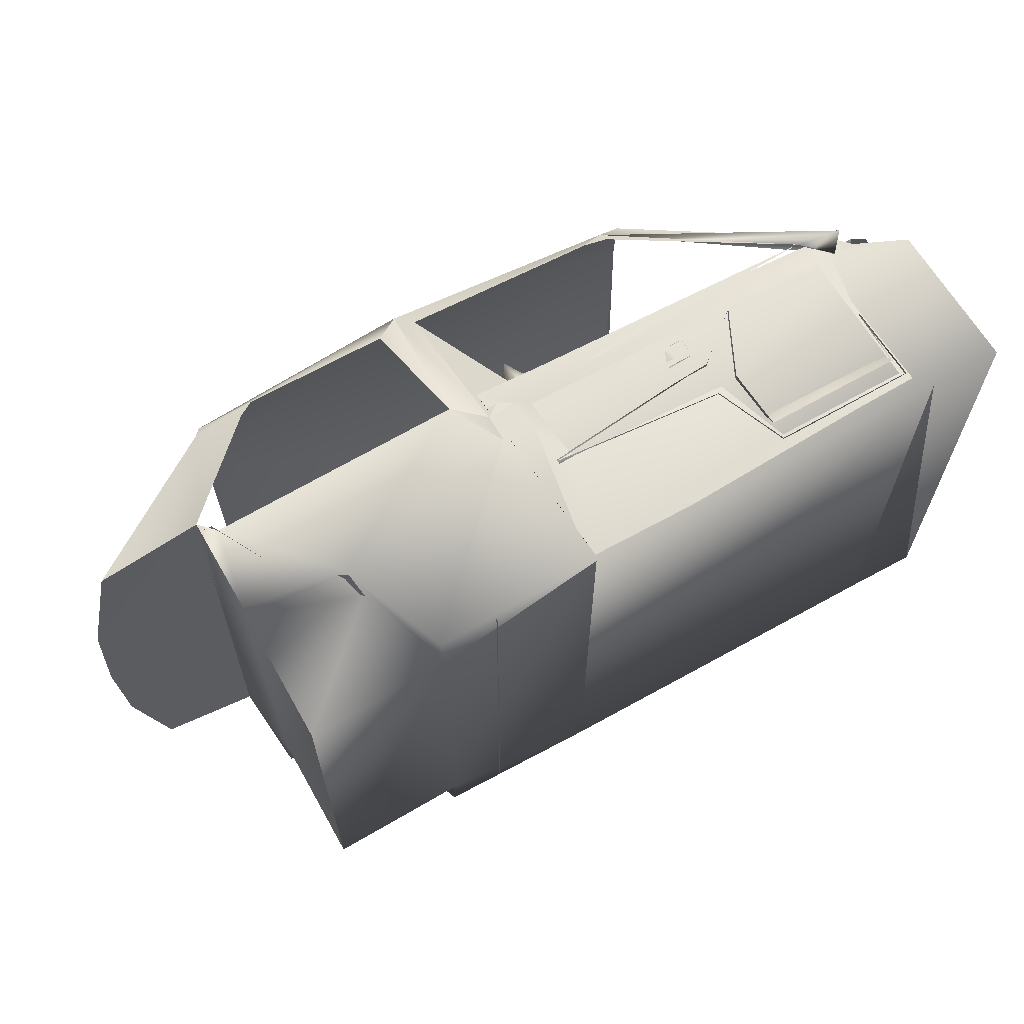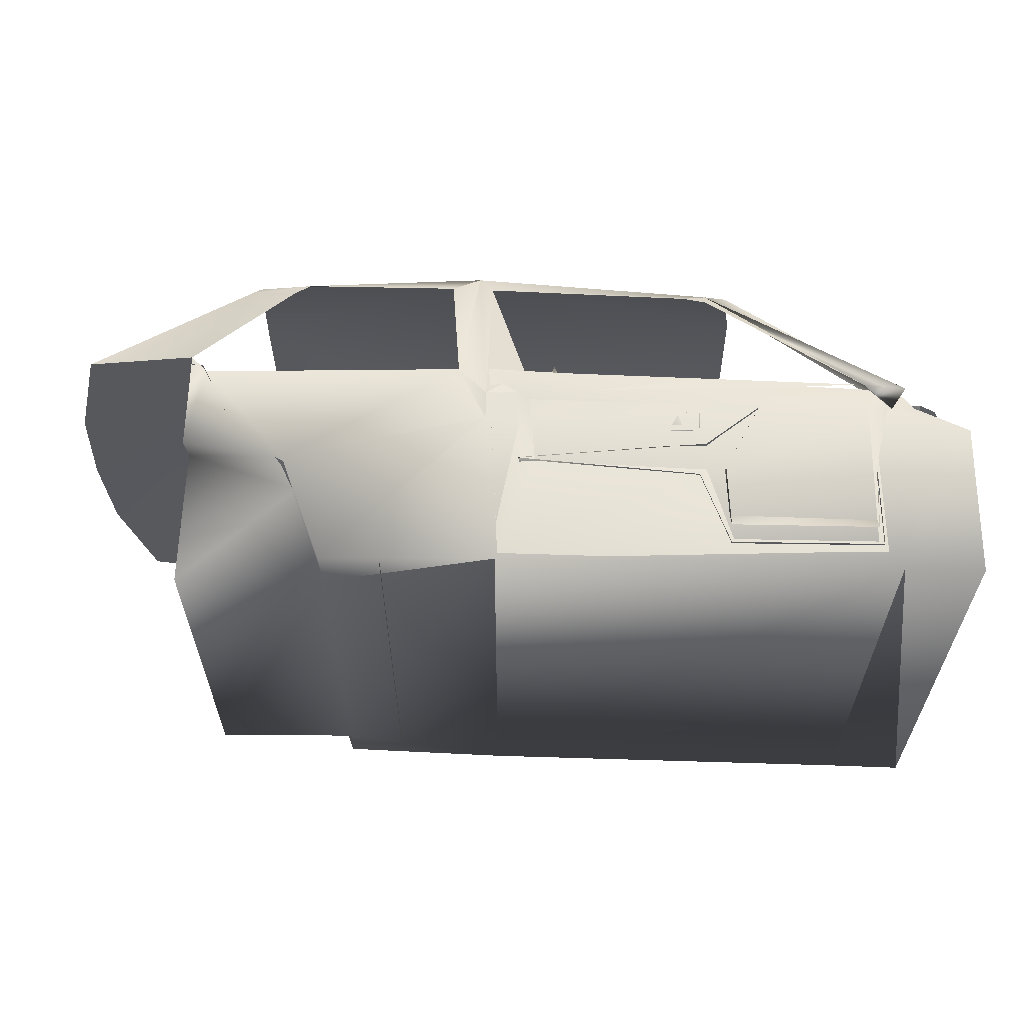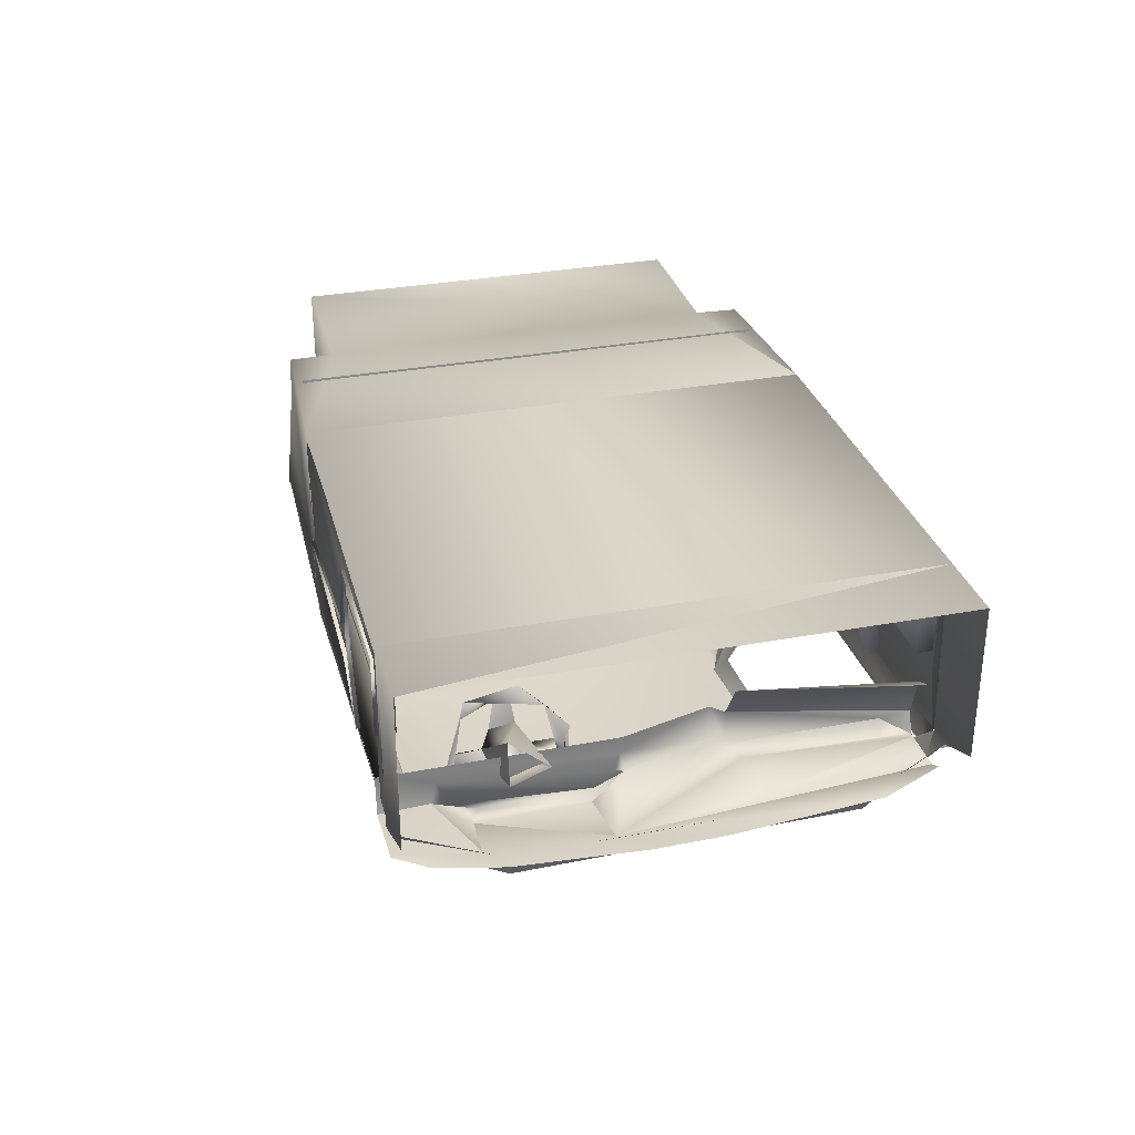
<metadata>
{"format":"obj","ext":"obj","renderer":"f3d","projection":"perspective","resolution":1024,"background":"white","views":[{"elev":64.8,"azim":149.9,"up":"+Z"},{"elev":61.3,"azim":-179.1,"up":"+Z"},{"elev":31.8,"azim":-104.7,"up":"+Y"}]}
</metadata>
<code>
o M3_interior
v -0.08419 -0.01728 -0.7079
v -0.08423 0.04179 -0.7078
v -0.1667 -0.01715 -0.7078
v -0.1667 0.04192 -0.7079
v -0.09785 -0.01088 -0.7075
v -0.1036 0.03205 -0.7074
v -0.1496 0.02958 -0.7075
v -0.6442 0.3861 -0.6622
v -0.2414 0.3869 -0.6622
v -0.6397 0.1675 -0.6611
v -0.1636 0.1784 -0.6603
v -0.3208 -0.03115 -0.6561
v -0.2222 0.1623 -0.6623
v -0.183 0.08958 -0.6597
v -0.3294 -0.03135 -0.7151
v 0.3135 0.09992 -0.6626
v 0.3323 0.1393 -0.7151
v 0.3146 0.1646 -0.6615
v -0.2418 0.3351 -0.7128
v -0.636 0.3367 -0.7123
v -0.6419 0.1675 -0.7143
v -0.2326 0.1609 -0.7148
v -0.6462 0.3895 -0.7151
v -0.2394 0.3891 -0.7151
v -0.1605 0.1829 -0.7151
v -0.1807 0.08817 -0.7151
v -0.6323 -0.03382 -0.7071
v -0.6956 -0.03657 -0.7052
v -0.2466 0.3768 -0.7077
v -0.1797 0.1659 -0.71
v 0.3834 0.4254 -0.7018
v 0.286 0.1439 -0.7062
v 0.4164 -0.1582 -0.6944
v 0.3021 -0.05299 -0.7064
v -0.6316 0.3789 -0.7088
v -0.6848 0.4436 -0.7017
v 0.4121 -0.06054 -0.7026
v -0.6547 -0.1064 -0.6923
v -0.695 0.4559 -0.7057
v 0.3898 0.4416 -0.7003
v -0.6956 -0.03781 -0.7046
v 0.4238 0.004313 -0.7017
v 0.4245 -0.009173 -0.7017
v 0.4234 -0.07575 -0.7032
v 0.3171 -0.1539 -0.6899
v -0.6222 -0.1211 -0.684
v 0.416 -0.53 -0.5446
v -0.2121 -0.4911 -0.5516
v -0.1468 -0.5062 -0.5479
v -0.6917 -0.06848 -0.707
v 0.4567 -0.5683 -0.5281
v -0.2102 -0.5235 -0.5326
v -0.08619 -0.01747 0.7079
v -0.08592 0.04088 0.6995
v -0.08893 0.03995 0.7083
v -0.08509 0.04269 0.7022
v -0.1689 -0.02013 0.6998
v -0.1645 0.04007 0.708
v -0.1639 -0.01465 0.7085
v -0.1069 -0.009145 0.7062
v -0.08948 0.02188 0.7057
v -0.1166 0.0225 0.7048
v -0.149 0.03576 0.7061
v -0.2414 0.3869 0.6628
v -0.6442 0.3861 0.6628
v -0.6397 0.1675 0.6617
v -0.1636 0.1784 0.6608
v -0.2222 0.1623 0.6629
v -0.3208 -0.03115 0.6566
v -0.3294 -0.03135 0.7157
v -0.183 0.08958 0.6603
v 0.3323 0.1393 0.7157
v 0.3135 0.09992 0.6632
v 0.3146 0.1646 0.662
v -0.636 0.3367 0.7129
v -0.2418 0.3351 0.7133
v -0.6419 0.1675 0.7148
v -0.2326 0.1609 0.7153
v -0.2394 0.3891 0.7157
v -0.6462 0.3895 0.7157
v -0.1605 0.1829 0.7157
v -0.1807 0.08817 0.7157
v -0.6956 -0.03657 0.7057
v -0.6323 -0.03382 0.7076
v 0.286 0.1439 0.7067
v -0.1797 0.1659 0.7105
v 0.3834 0.4254 0.7024
v -0.2466 0.3768 0.7082
v 0.4164 -0.1582 0.6949
v 0.3021 -0.053 0.7069
v -0.6316 0.3789 0.7093
v -0.6848 0.4436 0.7023
v 0.4121 -0.06054 0.7032
v -0.6547 -0.1064 0.6929
v -0.6949 0.4568 0.7062
v 0.3898 0.4417 0.7008
v 0.4238 0.004313 0.7022
v -0.698 -0.03802 0.7061
v 0.4245 -0.009173 0.7022
v 0.4234 -0.07575 0.7038
v 0.3171 -0.1539 0.6905
v -0.6274 -0.1223 0.6946
v 0.416 -0.53 0.5452
v -0.2121 -0.4911 0.5521
v -0.2102 -0.5235 0.5331
v -0.1468 -0.5062 0.5485
v -0.7286 -0.07287 0.7563
v 0.4541 -0.5871 0.5154
v -0.8465 -0.06284 -0.5049
v -0.8806 -0.06041 -0.6315
v -0.8227 -0.05563 -0.7198
v -0.922 -0.06041 -0.4564
v -0.9449 -0.06041 -0.1139
v -0.6377 -0.06942 -0.7185
v -0.6515 -0.1265 -0.1815
v -0.6259 -0.06775 -0.09124
v -0.824 -0.05372 0.6661
v -0.8988 -0.06041 0.496
v -0.941 -0.06041 0.07532
v -0.8674 -0.06667 -0.1815
v -0.7856 -0.07387 0.6657
v -0.5748 -0.0723 0.1889
v -0.5508 -0.06921 0.1515
v -0.6505 -0.1341 -0.4843
v -0.6465 -0.07272 0.5841
v -0.6309 -0.05384 -0.7001
v -0.6328 -0.06726 -0.5854
v -0.6017 -0.1303 -0.463
v -0.614 -0.1137 -0.1661
v -0.6239 -0.06176 -0.1148
v -0.6251 -0.08743 -0.5413
v -0.6208 -0.01542 -0.5667
v -0.6523 -0.0737 0.6647
v -0.6227 -0.03159 0.5841
v -0.5736 0.02739 0.1857
v -0.5416 0.02711 0.154
v -0.6323 -0.01354 0.665
v -0.648 -0.06655 0.2135
v -0.6851 -0.05832 0.6458
v -0.7658 -0.05187 0.647
v -0.8178 -0.05513 0.218
v -0.6207 -0.01121 -0.1027
v -0.6276 0.03419 -0.7184
v -0.6199 0.03388 -0.09562
v -0.6654 0.09828 0.665
v -0.6444 0.1389 0.1854
v -0.7195 0.1231 0.6649
v -0.2715 -0.5227 -0.5229
v -0.7204 -0.111 -0.6768
v -0.3037 -0.5591 -0.1708
v -0.2892 -0.5632 -0.4085
v 0.4627 -0.6076 -0.3895
v 0.5309 -0.5276 -0.5539
v 0.5016 -0.1601 -0.6887
v 0.9511 -0.5233 -0.5641
v 1.131 -0.5285 -0.5149
v 1.11 -0.5666 -0.4912
v 0.9957 -0.4945 -0.5672
v 1.555 -0.2091 -0.6113
v 1.28 -0.2016 -0.6598
v 1.115 -0.5828 0.2252
v 1.218 -0.1707 -0.663
v 0.9796 0.1219 -0.6713
v 1.261 0.06426 -0.6423
v 1.634 -0.2103 -0.2831
v 1.261 -0.2163 0.6449
v 1.648 -0.2106 0.000277
v 1.258 0.05079 -0.5513
v 0.8618 0.4348 -0.6753
v 0.9525 0.1564 -0.5513
v 0.8564 0.4393 -0.5518
v 1.262 0.4427 -0.5513
v -0.907 0.02882 -0.7064
v -0.907 0.4604 -0.7064
v -0.7607 -0.03805 -0.7064
v -0.907 0.4604 0.707
v -0.8786 -0.06565 -0.4538
v -0.848 -0.1438 -0.4389
v -0.2715 -0.5227 0.5235
v -0.7204 -0.111 0.6773
v -0.2989 -0.5686 0.313
v 0.5309 -0.5276 0.5545
v 0.5016 -0.1601 0.6893
v 0.9511 -0.5233 0.5646
v 1.131 -0.5285 0.5155
v 1.108 -0.5619 0.4887
v 0.9957 -0.4945 0.5678
v 1.555 -0.2091 0.6118
v 0.9796 0.1219 0.6719
v 1.217 -0.1716 0.6423
v 1.261 0.06426 0.6429
v 1.634 -0.2103 0.2837
v 1.258 0.05079 0.5518
v 0.8618 0.4348 0.6759
v 0.9525 0.1564 0.5518
v 0.8562 0.4414 0.5529
v 1.262 0.4427 0.5518
v -0.907 0.02882 0.707
v -0.7607 -0.03805 0.707
v -0.8337 -0.1386 0.4657
v -0.8702 -0.06285 0.4711
v 0.8986 0.197 0.5498
v 0.6696 0.1805 0.6659
v 0.8986 0.197 -0.5492
v 0.6699 0.1807 -0.6654
v 1.066 0.2104 0.4995
v 1.066 0.2104 -0.4989
v 0.9523 0.1471 -0.6666
v 0.6974 0.4464 0.6659
v 0.6974 0.4464 -0.6654
v 0.9974 0.09967 -0.5436
v 1.11 0.04813 -0.655
v 1.133 0.0456 -0.5174
v 1.227 -0.1904 -0.6449
v 1.228 -0.1906 0.6455
v 1.268 -0.1927 -0.6449
v 1.268 -0.193 0.6455
v 0.9523 0.1471 0.6672
v 1.117 0.04775 0.5241
v 1.11 0.04813 0.6556
v 0.1391 0.2387 -0.5469
v 0.2351 -0.3299 -0.2862
v 0.2309 -0.3298 -0.4454
v 0.1391 0.2373 -0.1842
v 0.1796 0.377 -0.1833
v -0.3588 0.2089 -0.5167
v -0.3102 0.3768 -0.1329
v -0.3293 0.1936 -0.1332
v -0.3126 0.377 -0.6003
v -0.3178 0.189 -0.6007
v 0.2116 -0.27 -0.4678
v 0.1805 0.3771 -0.548
v 0.2515 -0.2283 -0.2183
v 0.2507 -0.229 -0.5146
v 0.09767 0.01181 -0.1945
v 0.2145 -0.2619 -0.2639
v 0.1941 -0.07824 -0.4808
v 0.09763 0.0119 -0.537
v 0.1801 -0.2186 -0.2161
v 0.1789 -0.1795 -0.5239
v 0.1391 0.2387 0.5474
v 0.2309 -0.3298 0.446
v 0.2351 -0.3299 0.2868
v 0.1796 0.377 0.1839
v 0.1391 0.2373 0.1848
v -0.3293 0.1936 0.1337
v -0.3588 0.2089 0.5172
v -0.3102 0.3768 0.1335
v -0.3178 0.189 0.6013
v -0.3126 0.377 0.6008
v 0.2515 -0.2283 0.2188
v 0.2116 -0.27 0.4684
v 0.1805 0.3771 0.5486
v 0.2507 -0.229 0.5151
v 0.09767 0.01181 0.1951
v 0.2145 -0.2619 0.2644
v 0.1941 -0.07824 0.4814
v 0.09763 0.0119 0.5376
v 0.1801 -0.2186 0.2167
v 0.1789 -0.1795 0.5245
v -0.3688 0.1489 -4e-06
v -0.3114 0.2453 0.04707
v -0.3154 0.2294 0.0415
v -0.3131 0.2443 -0.04362
v -0.4288 0.2386 0.04617
v -0.417 0.2244 0.03868
v -0.4262 0.2378 -0.04349
v -0.3713 0.1802 -0.01332
v -0.3702 0.1673 0.001513
v -0.3638 0.1675 0.002556
v -0.3637 0.1678 -0.001651
v -0.3914 0.1136 0.001113
v -0.3534 0.1146 0.01616
v -0.3546 0.1149 -0.01602
v -0.4962 -0.08727 -0.3608
v -0.5068 -0.0712 -0.3103
v -0.5068 -0.0712 -0.4114
v -0.4646 0.004399 -0.4011
v -0.4793 -0.0428 -0.4233
v -0.4562 0.01174 -0.3793
v -0.4589 0.008878 -0.3307
v -0.4821 -0.04034 -0.298
v -0.4333 0.07562 -0.3802
v -0.4467 0.08094 -0.3415
v -0.4329 0.07553 -0.3416
v -0.507 -0.07171 -0.2229
v -0.4801 -0.04259 -0.2143
v -0.4933 -0.07731 -0.2228
v -0.4936 -0.07688 -0.4988
v -0.4935 -0.03755 -0.5073
v -0.4798 -0.04338 -0.5074
v -0.533 -0.1961 -0.4044
v -0.5198 -0.1627 -0.2559
v -0.5538 -0.2103 -0.4061
v -0.5226 -0.1478 -0.2158
v -0.5599 -0.1875 -0.3972
v -0.544 -0.1474 -0.2506
v -0.4757 -0.01286 -0.1938
v -0.5017 -0.04036 -0.2128
v -0.4404 0.03823 -0.2506
v -0.4646 0.05351 -0.2559
v -0.4306 0.1011 -0.3164
v -0.4246 0.07829 -0.3515
v -0.4443 0.08292 -0.4591
v -0.4384 0.04315 -0.4666
v -0.4666 0.04859 -0.4719
v -0.4923 -0.09318 -0.5098
v -0.5087 -0.09632 -0.5287
v -0.5212 -0.08955 -0.5079
v -0.6876 0.02994 -0.293
v -0.6595 0.1007 -0.3971
v -0.7 -0.00155 -0.4012
v -0.538 -0.08389 -0.1997
v -0.561 -0.08893 -0.2008
v -0.5468 -0.04688 -0.3076
v -0.5467 -0.04569 -0.3071
v -0.5468 -0.0431 -0.306
v -0.561 -0.08893 -0.5189
v -0.538 -0.08389 -0.52
v -0.5468 -0.04688 -0.4121
v -0.5467 -0.04569 -0.4126
v -0.5468 -0.0431 -0.4137
v 0.1032 0.246 -0.04469
v 0.1529 0.3106 -0.04361
v 0.06825 0.3062 -0.02087
v 0.06825 0.3062 -0.06857
v -0.09005 0.2526 -0.04448
v 0.08511 0.2692 -0.04545
v 0.0833 0.2823 -0.03923
v 0.08343 0.2813 -0.05089
g M3_interior_M3_interior_DefaultMaterial
f 19 13 20
f 10 20 13
f 21 20 10
f 13 19 22
f 10 13 8
f 9 8 13
f 8 9 23
f 24 23 9
f 9 13 11
f 9 11 24
f 25 24 11
f 12 13 15
f 22 15 13
f 13 12 14
f 15 26 12
f 14 12 26
f 10 8 21
f 23 21 8
f 11 13 14
f 16 17 18
f 14 26 16
f 17 16 26
f 18 17 11
f 25 11 17
f 16 18 14
f 11 14 18
f 29 30 31
f 32 31 30
f 34 33 32
f 33 37 31
f 36 35 29
f 36 29 31
f 27 35 36
f 36 28 27
f 27 38 34
f 33 34 38
f 33 31 32
f 28 38 27
f 39 41 40
f 42 40 41
f 43 42 41
f 44 43 41
f 45 44 46
f 44 45 47
f 48 46 52
f 48 52 49
f 49 52 47
f 41 50 46
f 46 50 52
f 47 51 44
f 51 47 52
f 57 59 53
f 54 56 53
f 56 55 58
f 59 57 58
f 62 61 60
f 66 68 75
f 76 75 68
f 77 66 75
f 68 78 76
f 64 68 65
f 66 65 68
f 79 64 80
f 65 80 64
f 68 64 67
f 81 67 79
f 64 79 67
f 78 68 70
f 69 70 68
f 68 71 69
f 71 82 69
f 70 69 82
f 80 65 77
f 66 77 65
f 67 71 68
f 73 74 72
f 72 82 73
f 71 73 82
f 81 72 67
f 74 67 72
f 67 74 71
f 73 71 74
f 85 86 87
f 88 87 86
f 90 85 89
f 89 87 93
f 91 92 88
f 88 92 87
f 84 92 91
f 92 84 83
f 89 94 90
f 84 90 94
f 89 85 87
f 83 84 94
f 97 98 96
f 95 96 98
f 99 98 97
f 100 98 99
f 101 102 100
f 100 103 101
f 104 105 102
f 104 106 105
f 106 103 105
f 98 102 107
f 102 105 107
f 103 100 108
f 108 105 103
f 109 110 111
f 113 112 120
f 109 120 112
f 114 127 111
f 115 116 120
f 121 117 120
f 123 122 120
f 112 110 109
f 111 127 109
f 109 124 120
f 115 120 124
f 123 120 116
f 113 120 119
f 119 120 118
f 117 118 120
f 122 125 138
f 114 126 127
f 128 124 127
f 124 128 115
f 129 115 128
f 129 116 115
f 127 124 109
f 127 131 128
f 131 127 132
f 114 143 126
f 126 143 132
f 132 127 126
f 134 125 122
f 122 135 134
f 123 136 122
f 136 135 122
f 135 137 134
f 134 133 125
f 137 133 134
f 139 141 138
f 139 140 141
f 121 141 140
f 133 121 139
f 140 139 121
f 138 133 139
f 120 141 121
f 141 120 138
f 122 138 120
f 125 133 138
f 129 130 116
f 130 142 116
f 129 128 131
f 132 142 130
f 132 130 129
f 132 129 131
f 136 123 142
f 116 142 123
f 132 143 142
f 144 142 143
f 142 144 136
f 135 145 137
f 145 135 146
f 147 145 146
f 50 41 39
f 52 50 148
f 149 148 50
f 151 150 181
f 148 51 52
f 152 51 151
f 148 151 51
f 151 181 152
f 153 154 51
f 44 51 154
f 51 155 153
f 156 155 157
f 156 158 155
f 159 160 156
f 158 156 160
f 157 155 51
f 51 152 157
f 161 157 152
f 162 163 154
f 42 154 163
f 164 163 162
f 154 42 44
f 165 166 159
f 160 159 166
f 160 164 162
f 166 168 160
f 164 160 168
f 163 169 42
f 40 42 169
f 163 164 168
f 170 171 163
f 169 163 171
f 168 170 163
f 168 172 170
f 171 170 172
f 169 171 40
f 96 95 40
f 39 40 95
f 50 39 173
f 173 39 174
f 173 175 50
f 175 149 50
f 176 174 95
f 39 95 174
f 175 177 149
f 178 149 177
f 107 105 98
f 105 179 98
f 180 98 179
f 179 105 108
f 179 108 181
f 152 181 108
f 182 108 183
f 100 183 108
f 108 182 184
f 184 185 186
f 185 184 187
f 188 185 166
f 187 166 185
f 186 108 184
f 161 108 186
f 108 161 152
f 97 189 183
f 190 183 189
f 191 190 189
f 97 183 100
f 192 188 166
f 167 192 166
f 191 166 190
f 191 193 166
f 96 194 97
f 189 97 194
f 189 193 191
f 195 189 196
f 194 196 189
f 193 189 195
f 193 195 197
f 196 197 195
f 196 194 96
f 98 198 95
f 198 176 95
f 198 98 199
f 199 98 180
f 200 201 180
f 199 180 201
f 177 201 178
f 200 178 201
f 197 196 172
f 171 172 196
f 196 96 171
f 40 171 96
f 172 168 197
f 193 197 168
f 168 166 193
f 165 167 166
f 202 203 204
f 205 204 203
f 206 202 207
f 204 207 202
f 208 204 205
f 209 210 203
f 205 203 210
f 211 204 208
f 208 212 211
f 213 211 212
f 211 213 207
f 204 211 207
f 206 207 213
f 215 213 214
f 214 216 215
f 217 215 216
f 212 214 213
f 218 203 202
f 219 218 202
f 218 219 220
f 219 202 206
f 219 206 213
f 219 213 215
f 220 219 215
f 228 226 224
f 221 224 226
f 228 224 227
f 225 227 224
f 229 226 227
f 228 227 226
f 239 236 233
f 230 221 226
f 230 226 229
f 232 221 229
f 230 229 221
f 225 233 232
f 234 232 233
f 235 233 224
f 225 224 233
f 235 224 236
f 221 237 224
f 236 224 237
f 238 237 221
f 232 234 221
f 238 221 234
f 235 239 233
f 235 236 239
f 238 240 237
f 238 234 240
f 237 231 236
f 231 237 240
f 231 240 234
f 236 222 233
f 231 223 236
f 222 236 223
f 234 223 231
f 233 222 234
f 223 234 222
f 241 247 245
f 246 245 247
f 244 245 248
f 246 248 245
f 246 247 248
f 250 248 247
f 259 251 256
f 249 247 241
f 249 250 247
f 249 241 250
f 253 250 241
f 254 251 253
f 244 253 251
f 244 251 245
f 255 245 251
f 255 256 245
f 256 257 245
f 241 245 257
f 258 241 257
f 258 254 241
f 253 241 254
f 255 251 259
f 255 259 256
f 258 257 260
f 258 260 254
f 257 256 252
f 252 260 257
f 252 254 260
f 256 251 243
f 243 242 256
f 252 256 242
f 254 252 242
f 242 243 254
f 251 254 243
f 262 263 264
f 265 266 262
f 263 262 266
f 266 265 267
f 268 261 266
f 264 263 268
f 261 268 263
f 263 266 261
f 267 268 266
f 264 268 267
f 273 270 272
f 269 272 270
f 272 269 274
f 271 274 269
f 274 271 273
f 270 273 271
f 274 273 272
f 278 280 279
f 280 281 279
f 279 281 275
f 275 281 282
f 278 283 280
f 281 284 278
f 283 278 284
f 284 281 285
f 280 283 281
f 285 281 283
f 276 286 282
f 287 282 286
f 275 288 276
f 286 276 288
f 282 287 275
f 288 275 287
f 277 289 275
f 279 290 277
f 289 277 290
f 290 279 291
f 275 289 279
f 291 279 289
f 292 293 294
f 295 294 293
f 296 297 292
f 293 292 297
f 294 295 296
f 297 296 295
f 297 299 293
f 295 293 299
f 295 298 297
f 299 297 298
f 295 300 298
f 299 301 295
f 300 295 301
f 301 299 298
f 302 298 300
f 298 302 301
f 300 303 302
f 301 304 300
f 303 300 304
f 304 301 302
f 303 305 302
f 304 302 305
f 304 306 303
f 305 303 306
f 305 307 304
f 308 304 307
f 306 309 305
f 307 305 309
f 304 308 306
f 309 306 308
f 307 292 308
f 294 308 292
f 309 296 307
f 292 307 296
f 308 294 309
f 296 309 294
f 282 310 276
f 281 310 282
f 310 281 311
f 278 311 281
f 279 311 278
f 277 312 279
f 311 279 312
f 275 312 277
f 276 310 275
f 312 275 310
f 313 315 314
f 315 316 314
f 313 314 316
f 317 315 313
f 313 316 317
f 319 318 320
f 319 321 318
f 320 318 321
f 322 319 320
f 319 322 321
f 325 323 324
f 326 323 325
f 324 323 326
f 329 327 328
f 328 327 330
f 330 327 329
l 1 3
l 1 2
l 2 4
l 3 4
l 5 6
l 6 7
l 54 55
l 62 63

</code>
